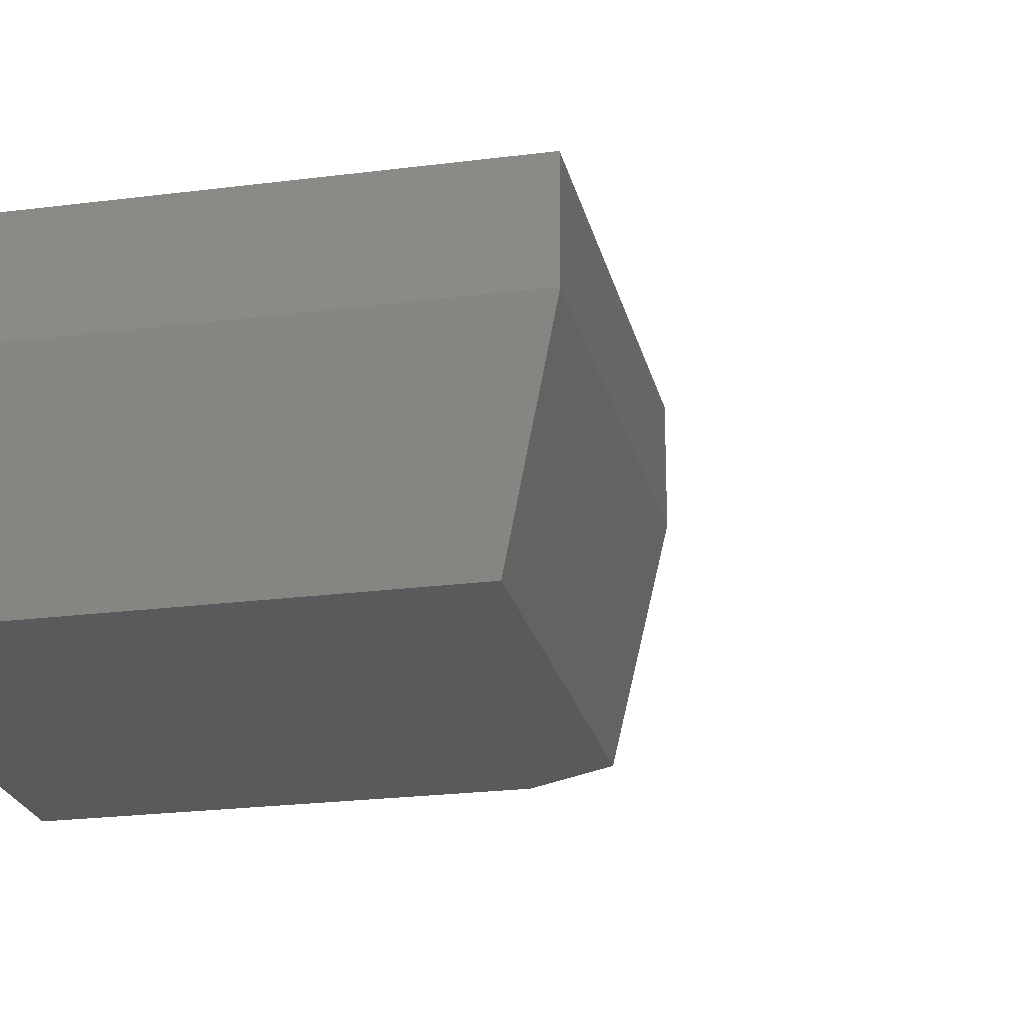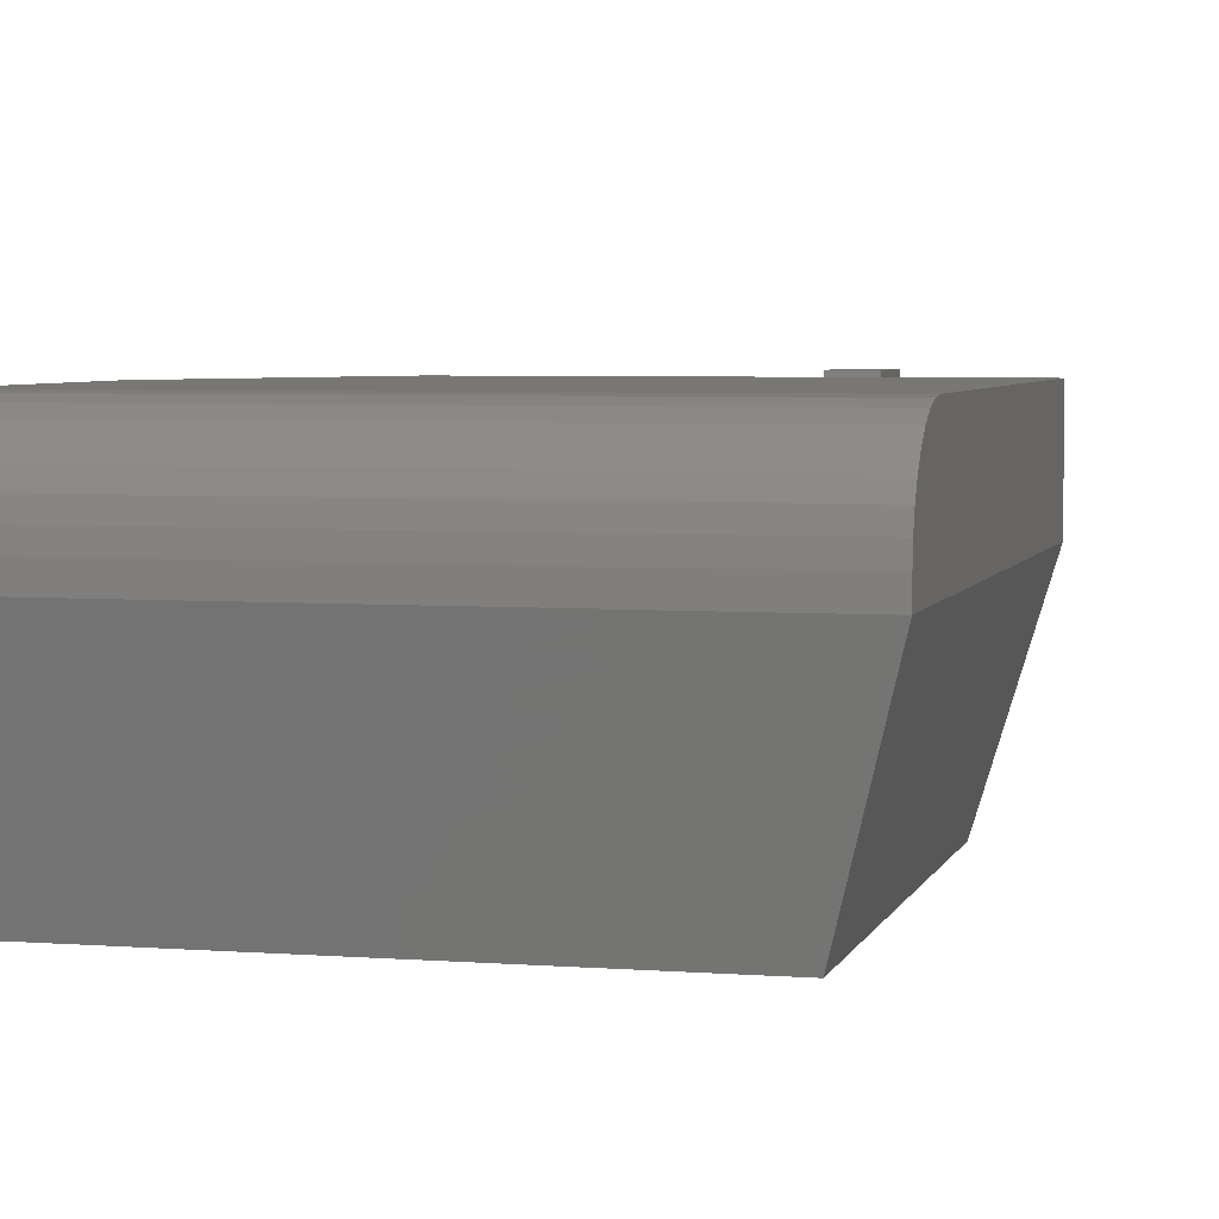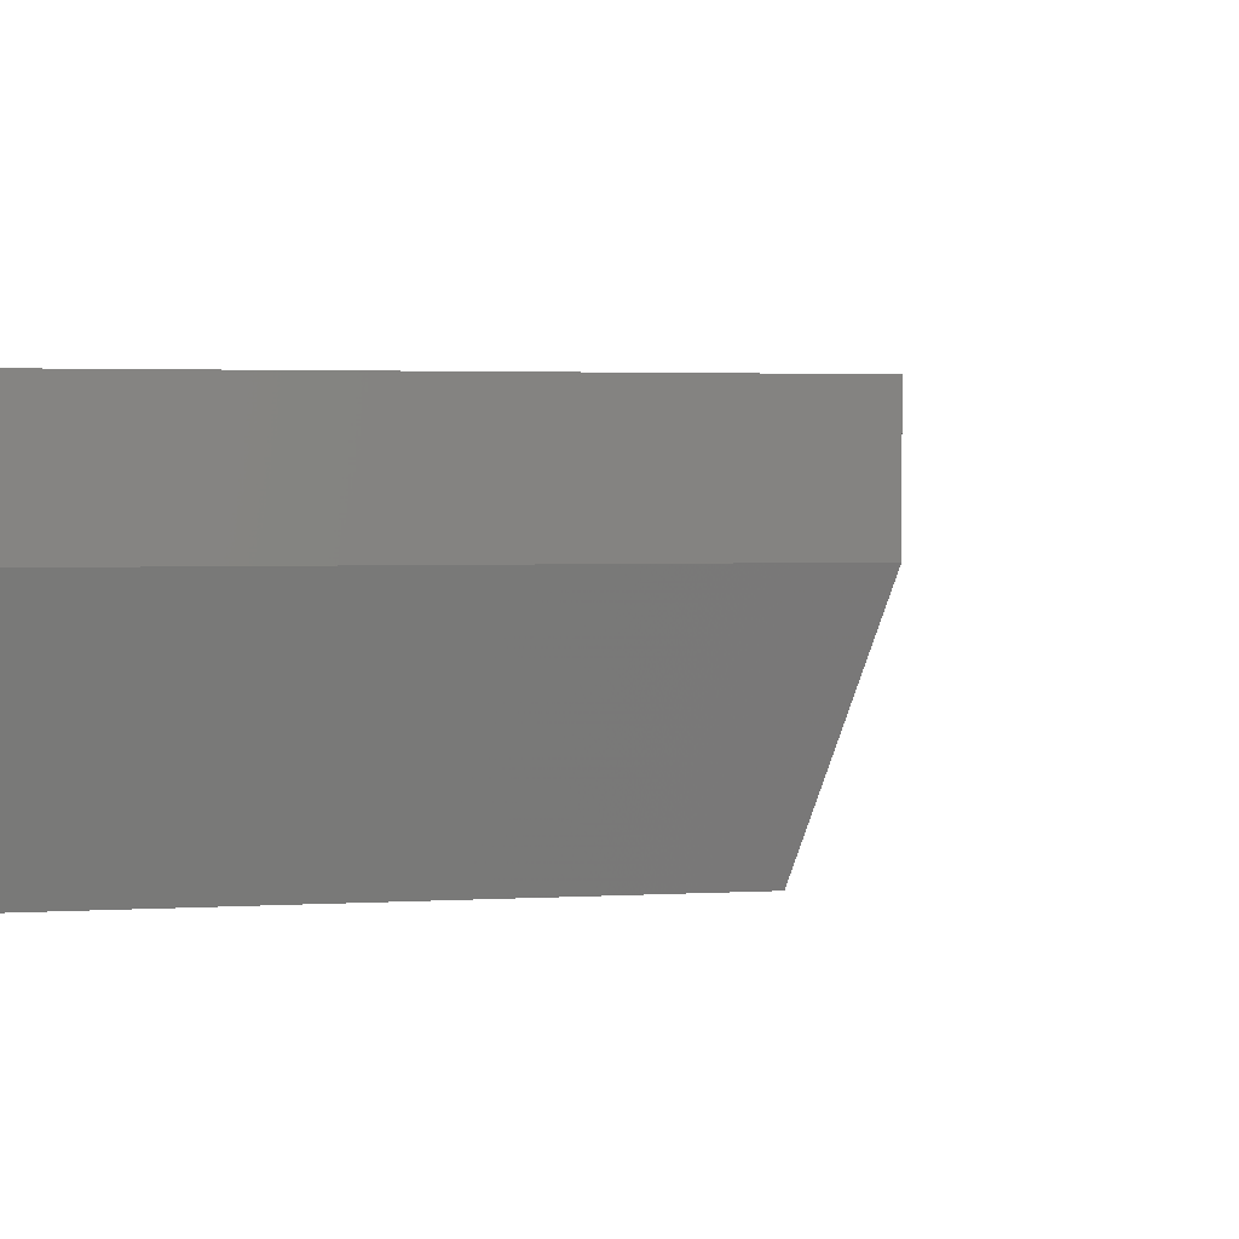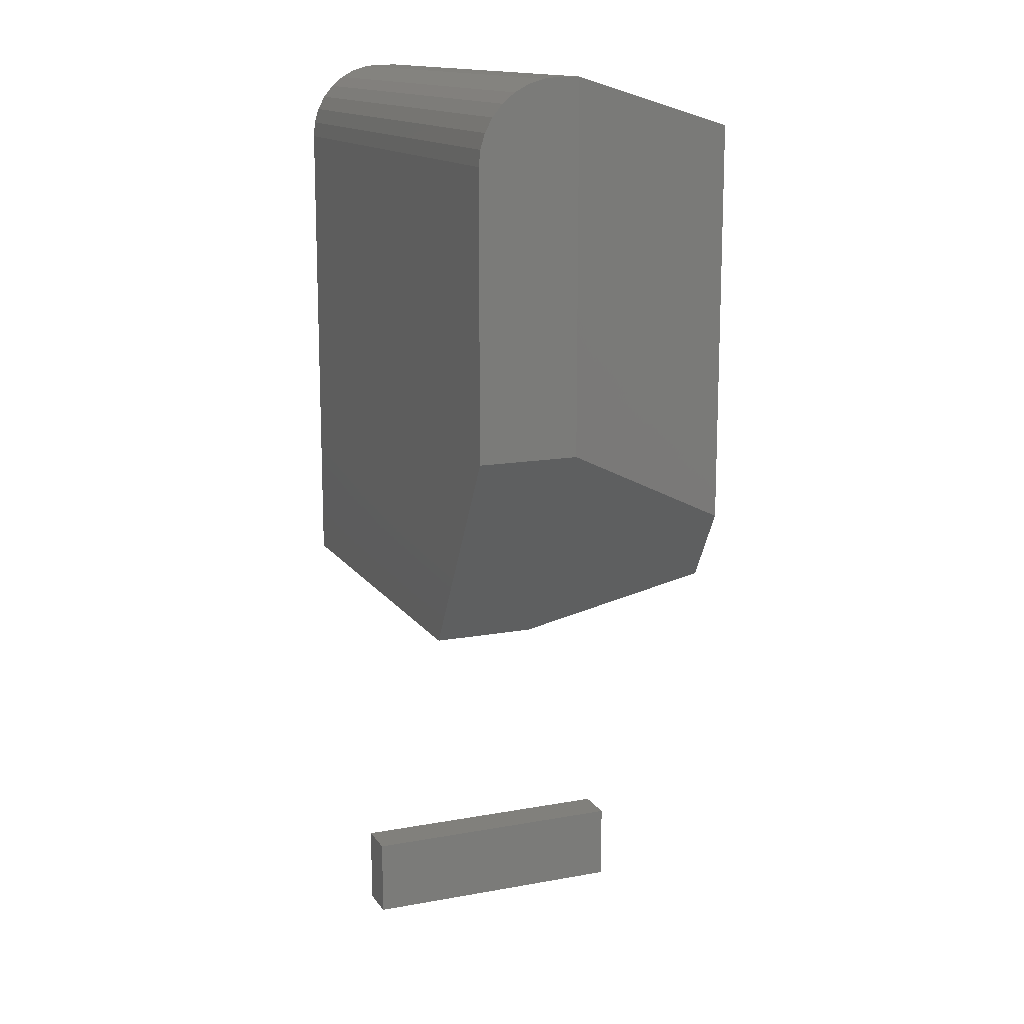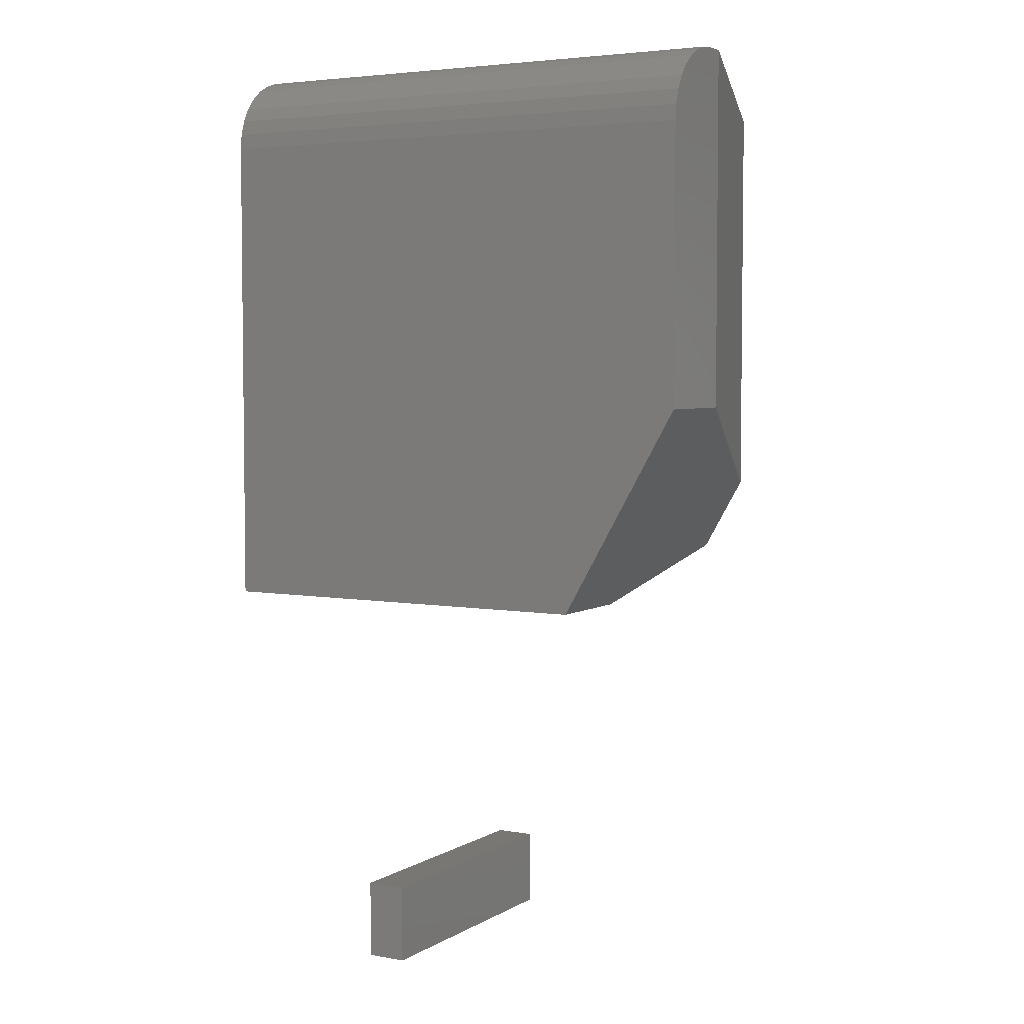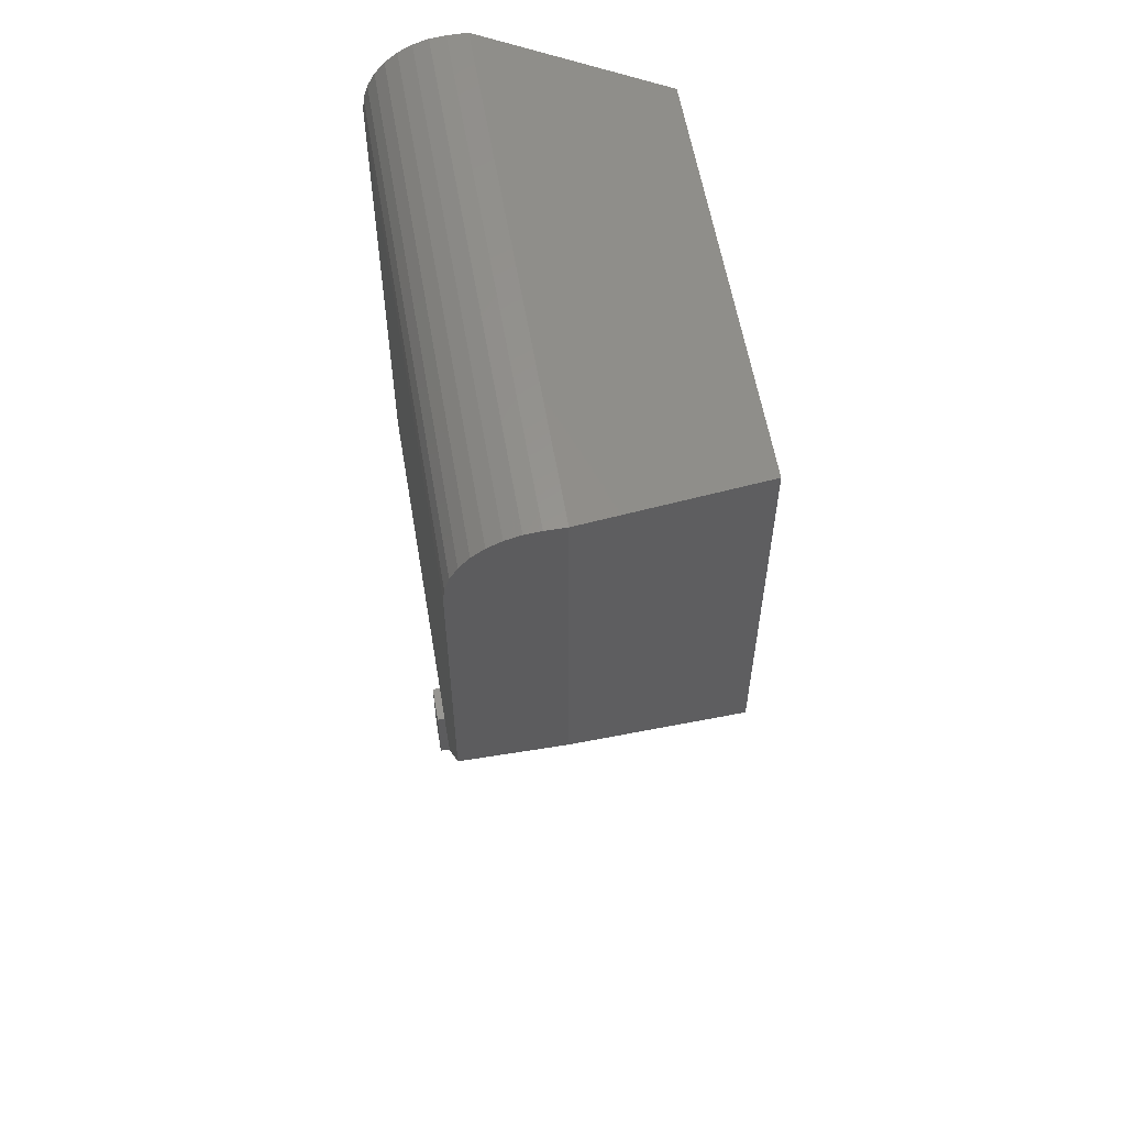
<metadata>
{"format":"stl","ext":"stl","renderer":"f3d","projection":"perspective","resolution":1024,"background":"white","views":[{"elev":-23.0,"azim":102.4,"up":"+Y"},{"elev":4.6,"azim":14.1,"up":"+Y"},{"elev":2.3,"azim":76.2,"up":"+Y"},{"elev":14.1,"azim":-112.1,"up":"+Z"},{"elev":4.4,"azim":-149.9,"up":"+Z"},{"elev":58.1,"azim":-99.6,"up":"+Z"}]}
</metadata>
<code>
# stl→obj: 39 verts, 70 faces
v -0.3828 -0.2188 0.0625
v -0.3506 -0.2188 0.0625
v -0.3828 -2.776e-17 0.0625
v -0.3506 -2.776e-17 0.0625
v -0.3828 -0.2188 0
v -0.3828 -2.776e-17 0
v -0.3506 -0.2188 0
v -0.3506 -2.776e-17 0
v -0.5391 1.041e-17 0.3047
v -0.5391 -0.07812 0.3047
v -0.6328 9.107e-18 0.4688
v -0.6328 -0.07812 0.4688
v -0.5614 -0.2188 0.3438
v -0.5938 -0.2188 0.4004
v -0.6328 -0.0625 0.75
v -0.6328 -0.05031 0.7488
v -0.6328 -0.07812 0.75
v -0.6328 2.125e-17 0.6875
v -0.6328 -0.03858 0.7452
v -0.6328 -0.02778 0.7395
v -0.6328 -0.01831 0.7317
v -0.6328 -0.01053 0.7222
v -0.6328 -0.004758 0.7114
v -0.6328 -0.001201 0.6997
v -0.2203 4.58e-17 0.3047
v -0.2203 6.705e-17 0.6875
v -0.2203 -0.07812 0.3047
v -0.2594 -0.2188 0.3438
v -0.5938 -0.2188 0.7109
v -0.2594 -0.2188 0.7109
v -0.2203 -0.07812 0.75
v -0.2203 -0.0625 0.75
v -0.2203 -0.03858 0.7452
v -0.2203 -0.05031 0.7488
v -0.2203 -0.001201 0.6997
v -0.2203 -0.004758 0.7114
v -0.2203 -0.01053 0.7222
v -0.2203 -0.01831 0.7317
v -0.2203 -0.02778 0.7395
f 1 2 3
f 3 2 4
f 5 6 7
f 7 6 8
f 3 6 1
f 1 6 5
f 8 6 4
f 4 6 3
f 2 7 4
f 4 7 8
f 5 7 1
f 1 7 2
f 9 10 11
f 11 10 12
f 10 13 12
f 12 13 14
f 15 16 17
f 18 11 12
f 18 12 17
f 18 17 16
f 18 16 19
f 18 19 20
f 18 20 21
f 18 21 22
f 18 22 23
f 18 23 24
f 9 11 25
f 25 11 18
f 25 18 26
f 10 27 13
f 13 27 28
f 17 12 29
f 29 12 14
f 30 29 28
f 28 29 14
f 28 14 13
f 10 9 27
f 27 9 25
f 31 32 17
f 17 32 15
f 32 33 34
f 31 27 25
f 31 25 26
f 31 26 35
f 31 35 36
f 31 36 37
f 31 37 38
f 31 38 39
f 31 39 33
f 31 33 32
f 26 18 35
f 35 18 24
f 35 24 36
f 36 24 23
f 36 23 37
f 37 23 22
f 37 22 38
f 38 22 21
f 38 21 39
f 39 21 20
f 39 20 33
f 33 20 19
f 33 19 34
f 34 19 16
f 34 16 32
f 32 16 15
f 31 17 30
f 30 17 29
f 27 31 28
f 28 31 30

</code>
